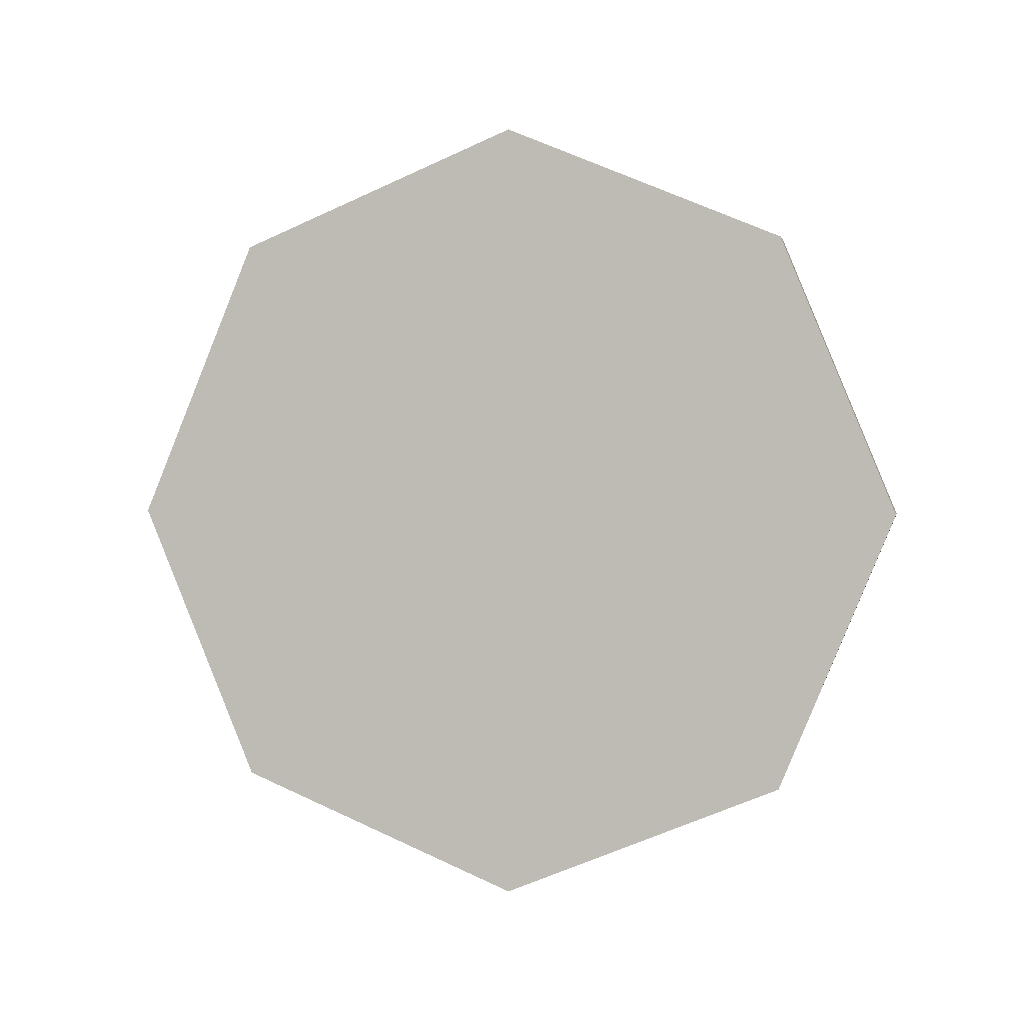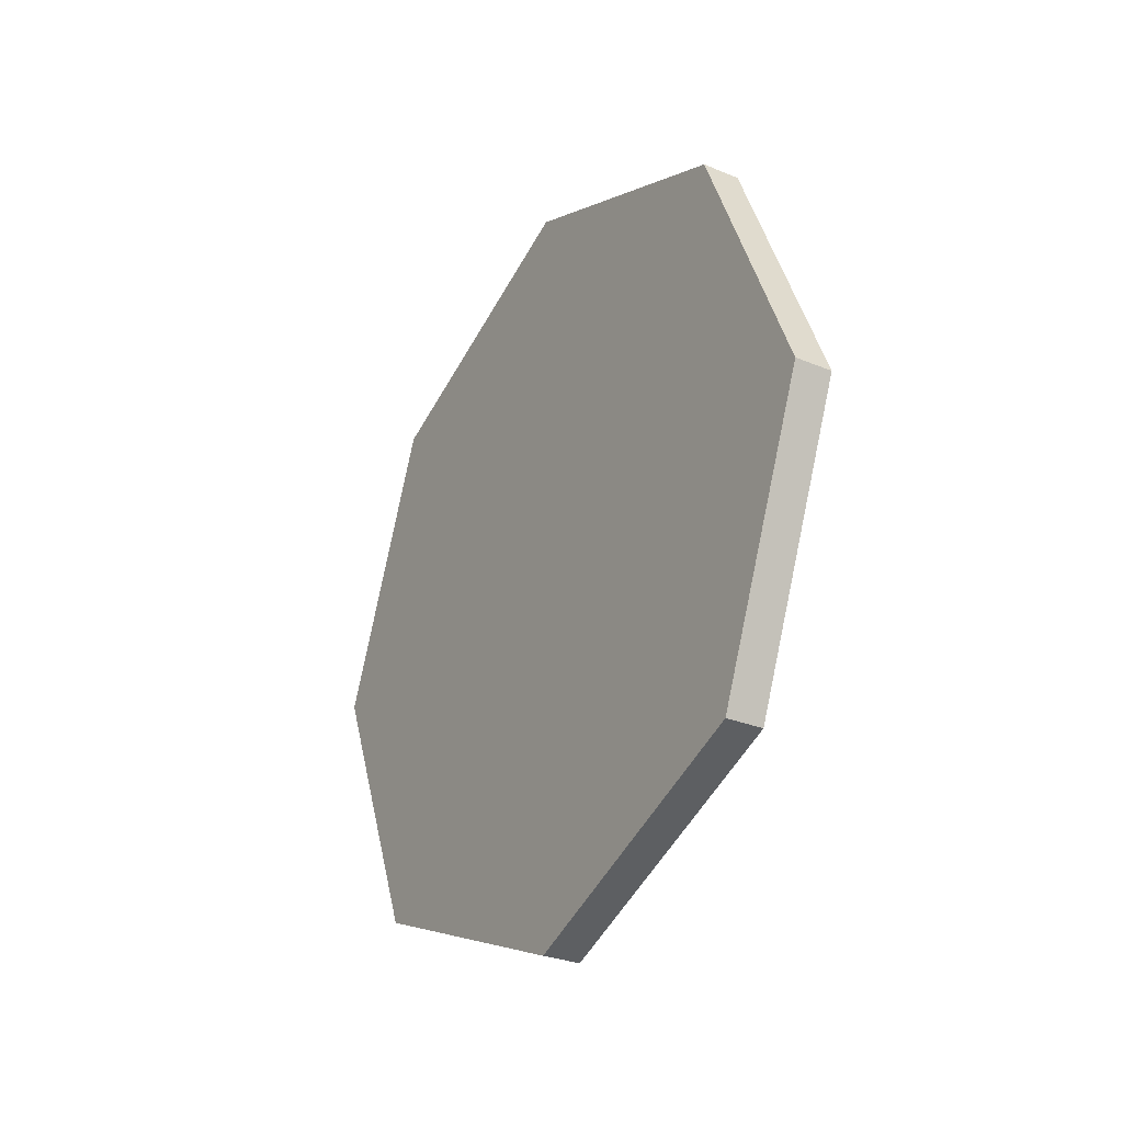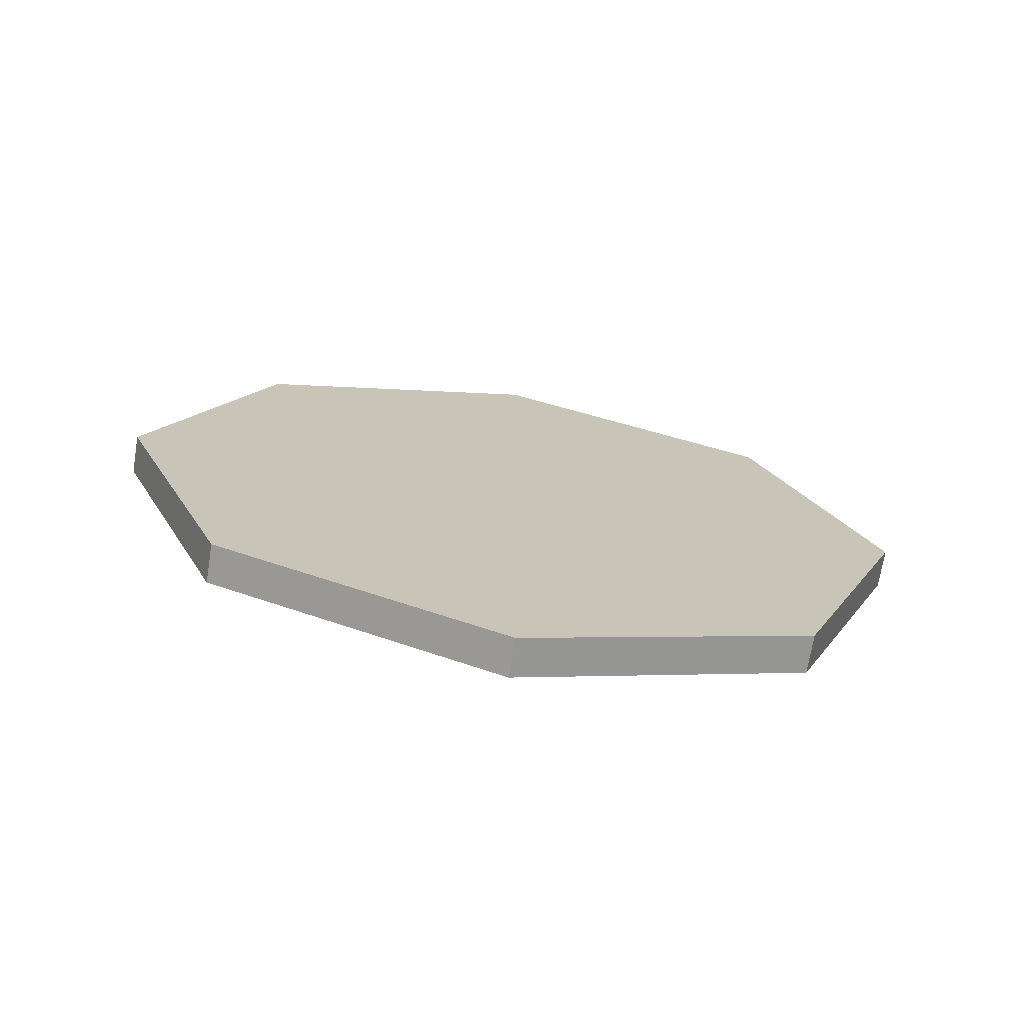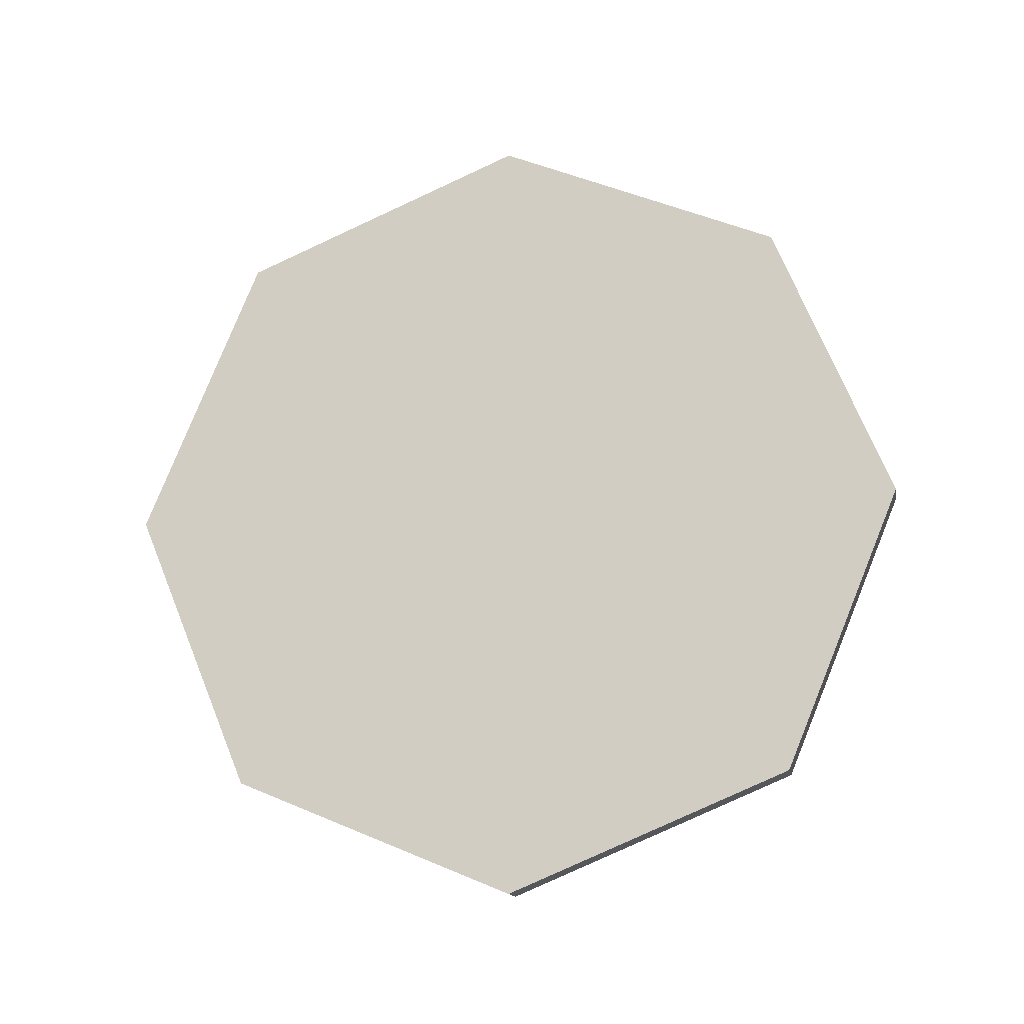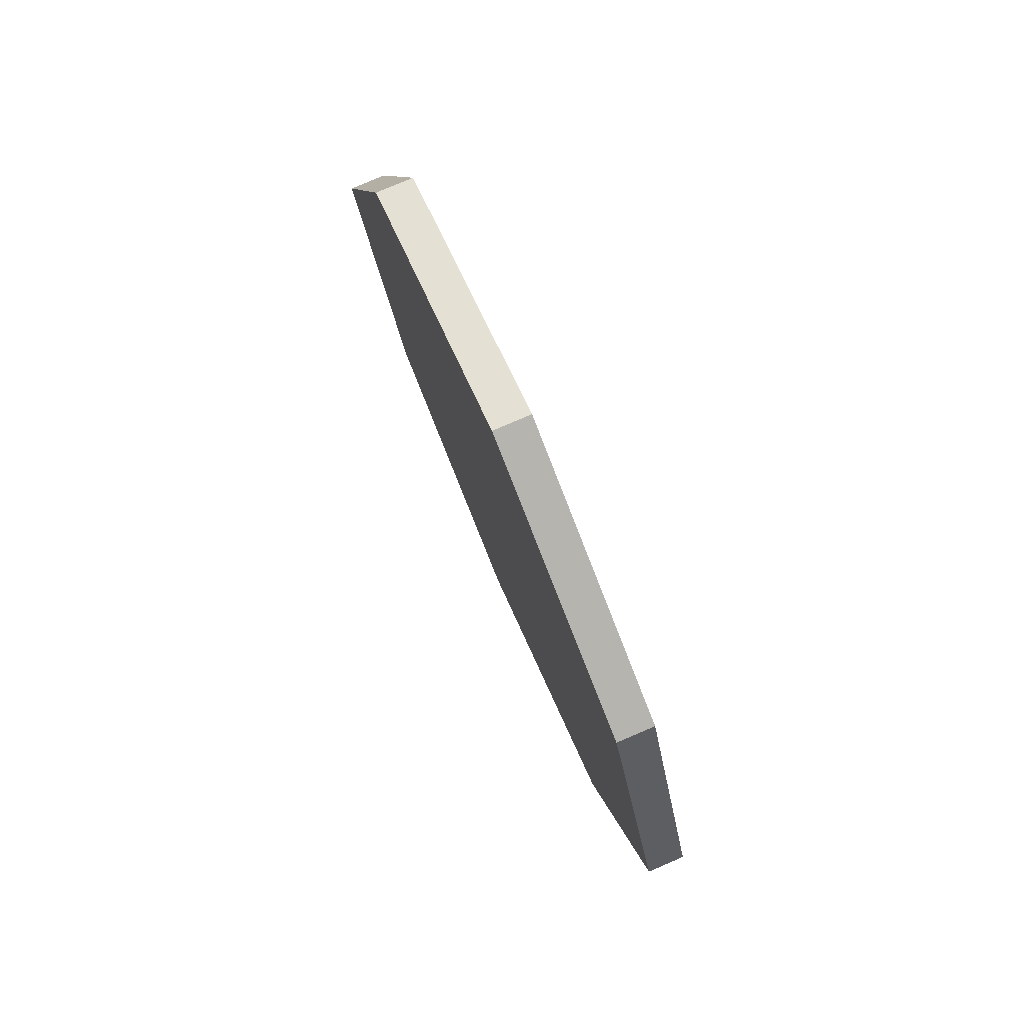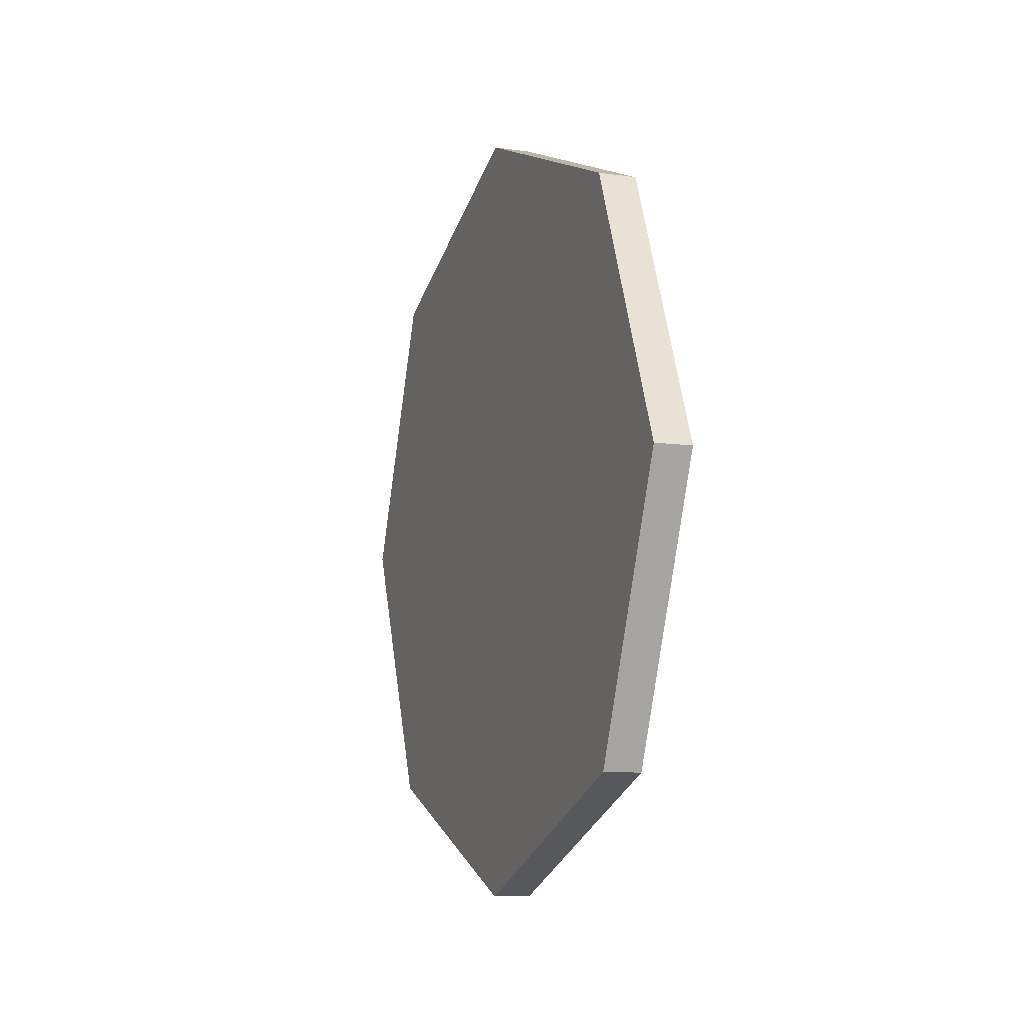
<metadata>
{"format":"obj","ext":"obj","renderer":"f3d","projection":"perspective","resolution":1024,"background":"white","views":[{"elev":1.7,"azim":-78.6,"up":"+Y"},{"elev":-28.9,"azim":148.3,"up":"+Y"},{"elev":-71.4,"azim":80.8,"up":"+Y"},{"elev":-14.7,"azim":100.5,"up":"+Y"},{"elev":78.8,"azim":156.8,"up":"+Z"},{"elev":-9.2,"azim":159.2,"up":"+Y"}]}
</metadata>
<code>
o Cylinder
v -0.1898 1e-06 -4
v 0.1898 0 -4
v -0.1898 -2.828 -2.828
v 0.1898 -2.828 -2.828
v -0.1898 -4 -0
v 0.1898 -4 -0
v -0.1898 -2.828 2.828
v 0.1898 -2.828 2.828
v -0.1898 0 4
v 0.1898 -1e-06 4
v -0.1898 2.828 2.828
v 0.1898 2.828 2.828
v -0.1898 4 1e-06
v 0.1898 4 0
v -0.1898 2.828 -2.828
v 0.1898 2.828 -2.828
f 1 2 4
f 3 4 5
f 5 6 7
f 7 8 9
f 9 10 11
f 11 12 13
f 4 2 6
f 15 16 1
f 13 14 15
f 15 11 13
f 3 1 4
f 4 6 5
f 6 8 7
f 8 10 9
f 10 12 11
f 12 14 13
f 2 16 6
f 16 14 12
f 6 16 12
f 8 6 10
f 6 12 10
f 16 2 1
f 14 16 15
f 15 9 11
f 1 3 15
f 15 3 9
f 3 5 9
f 5 7 9

</code>
